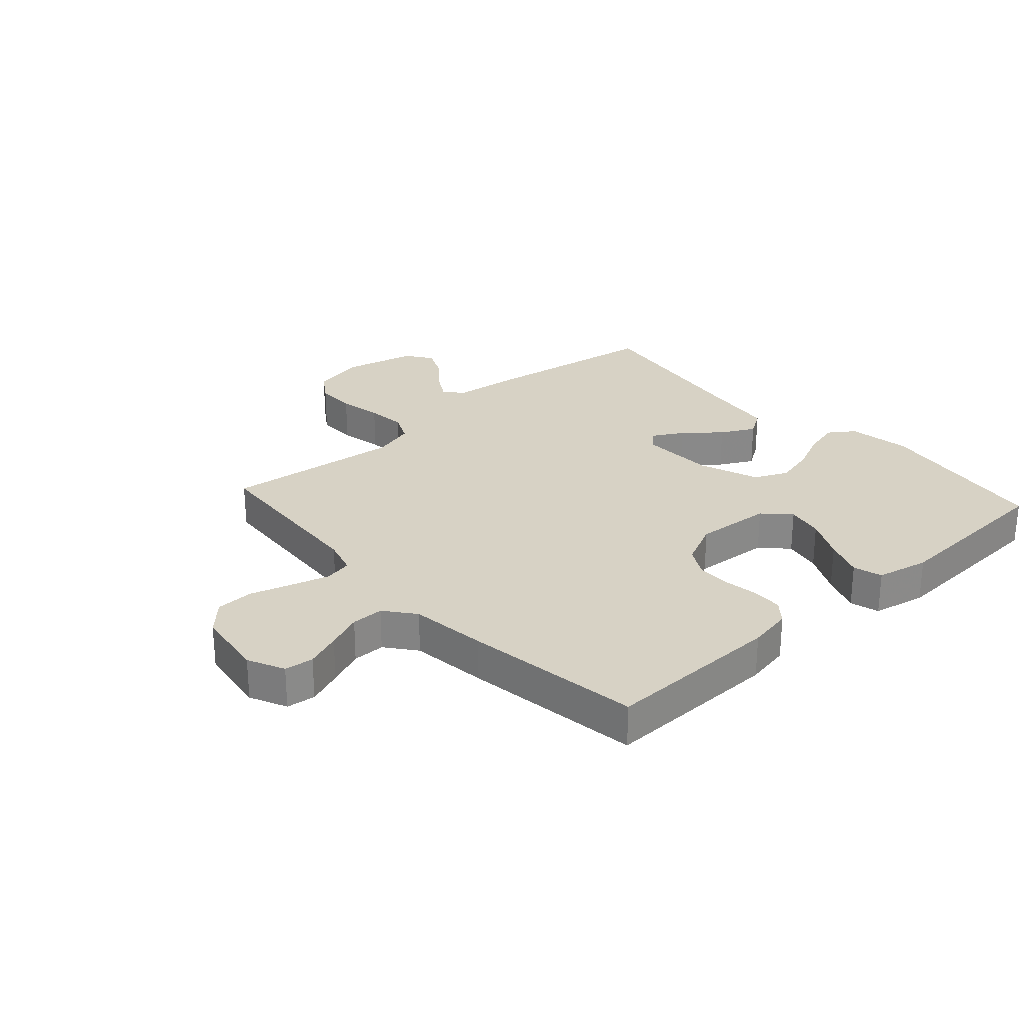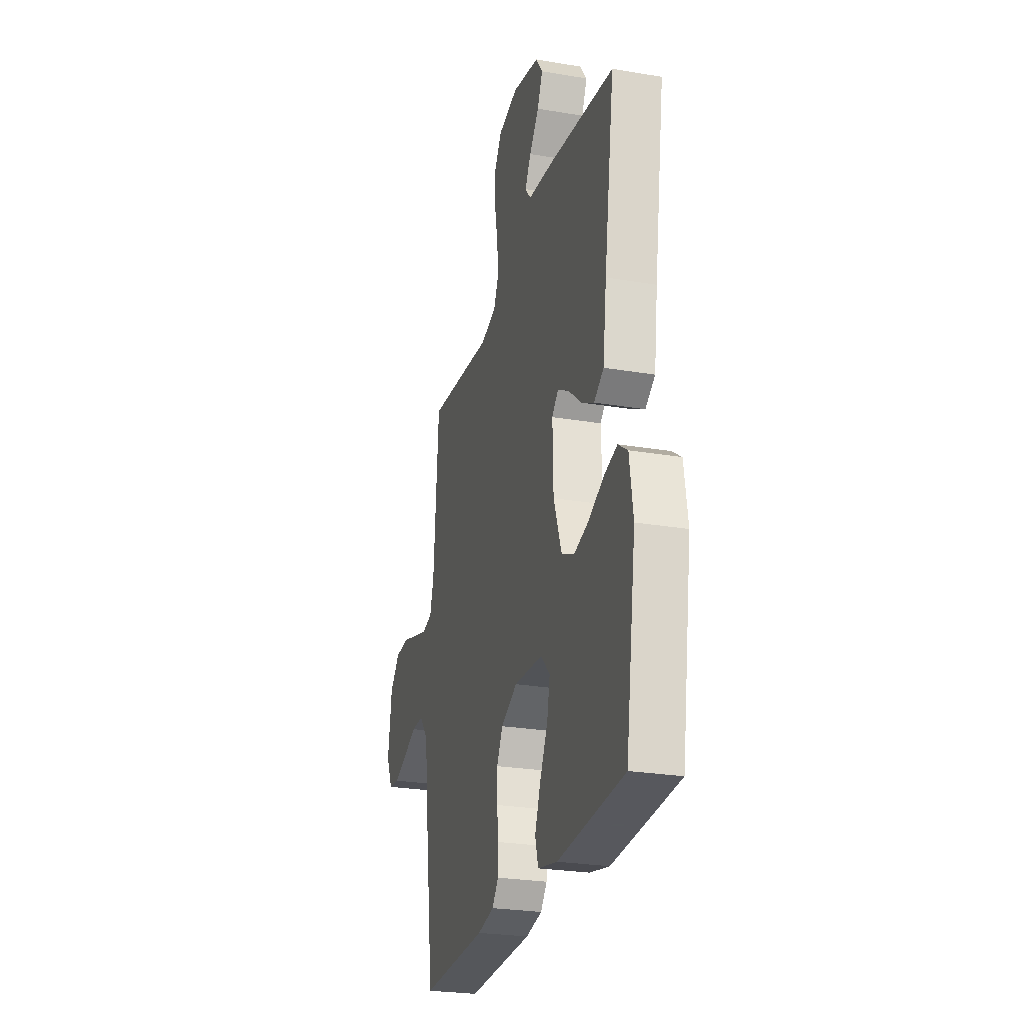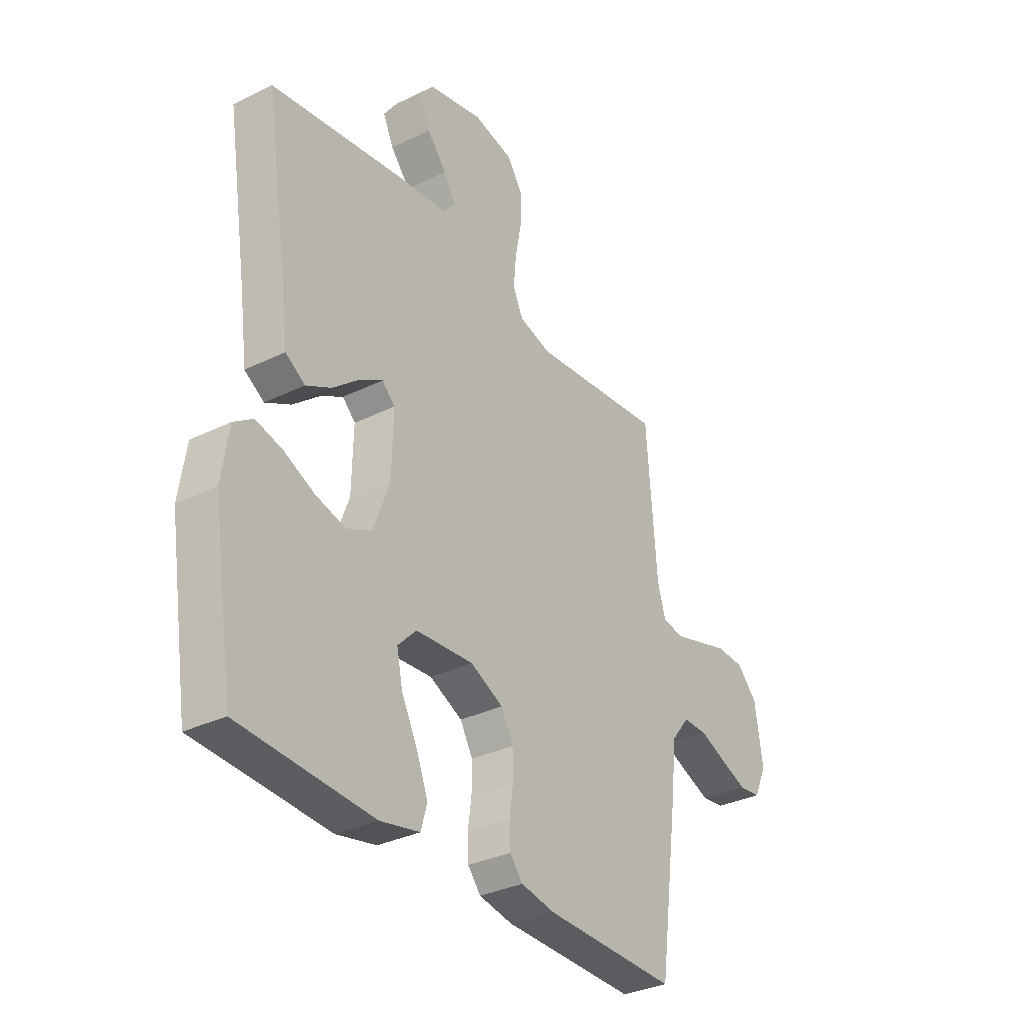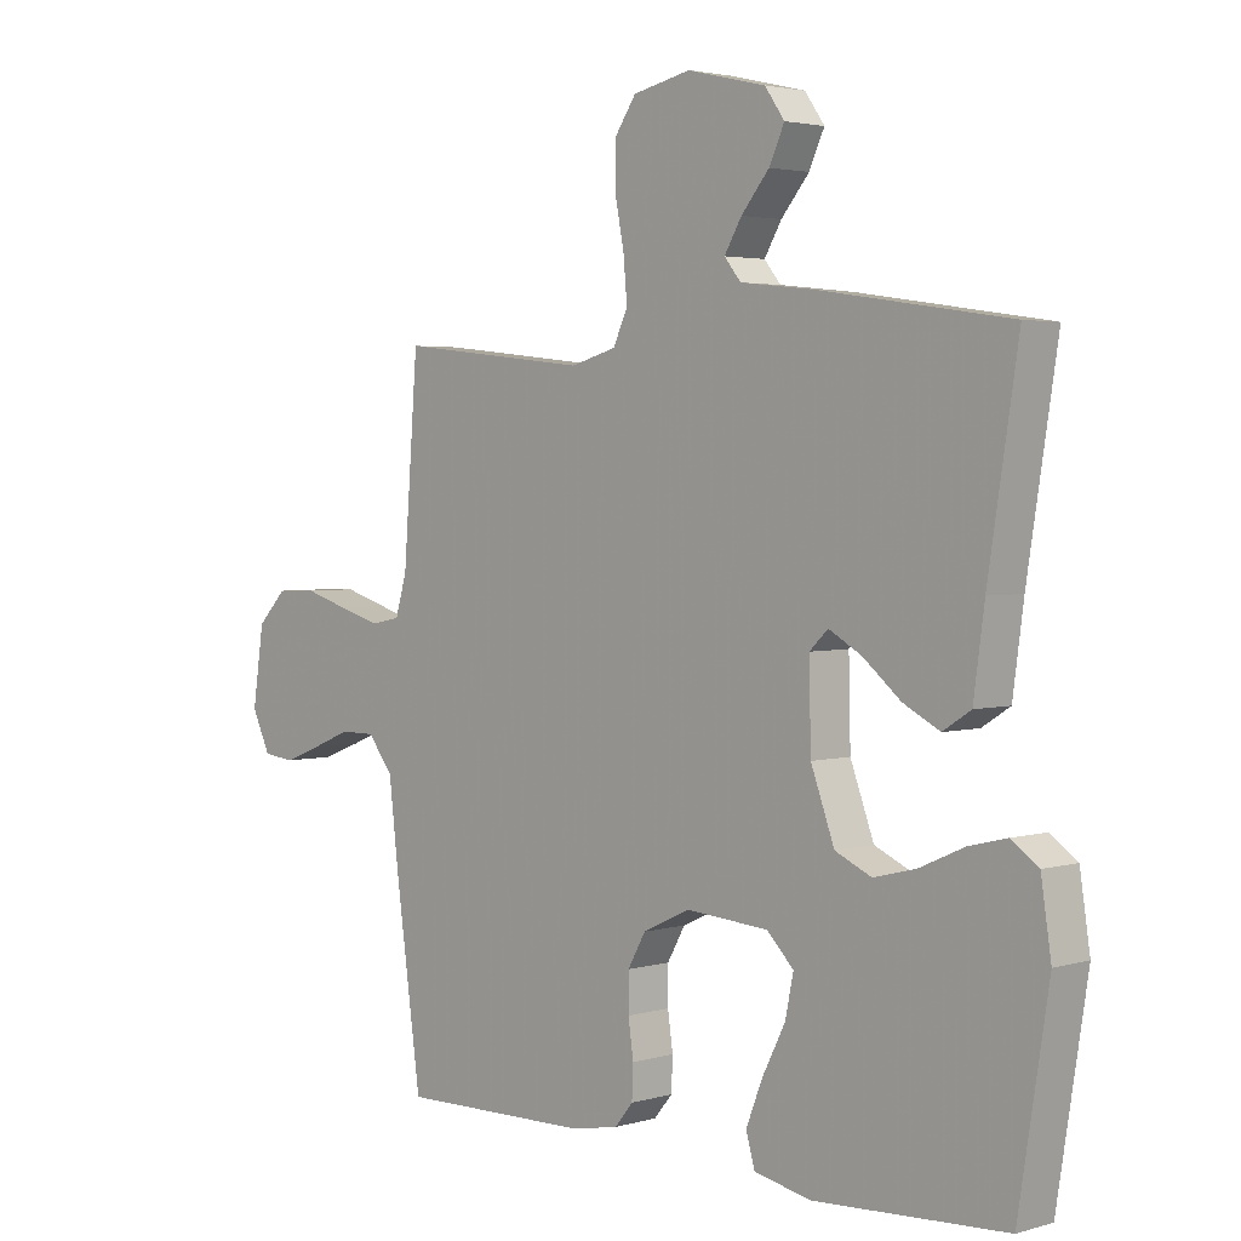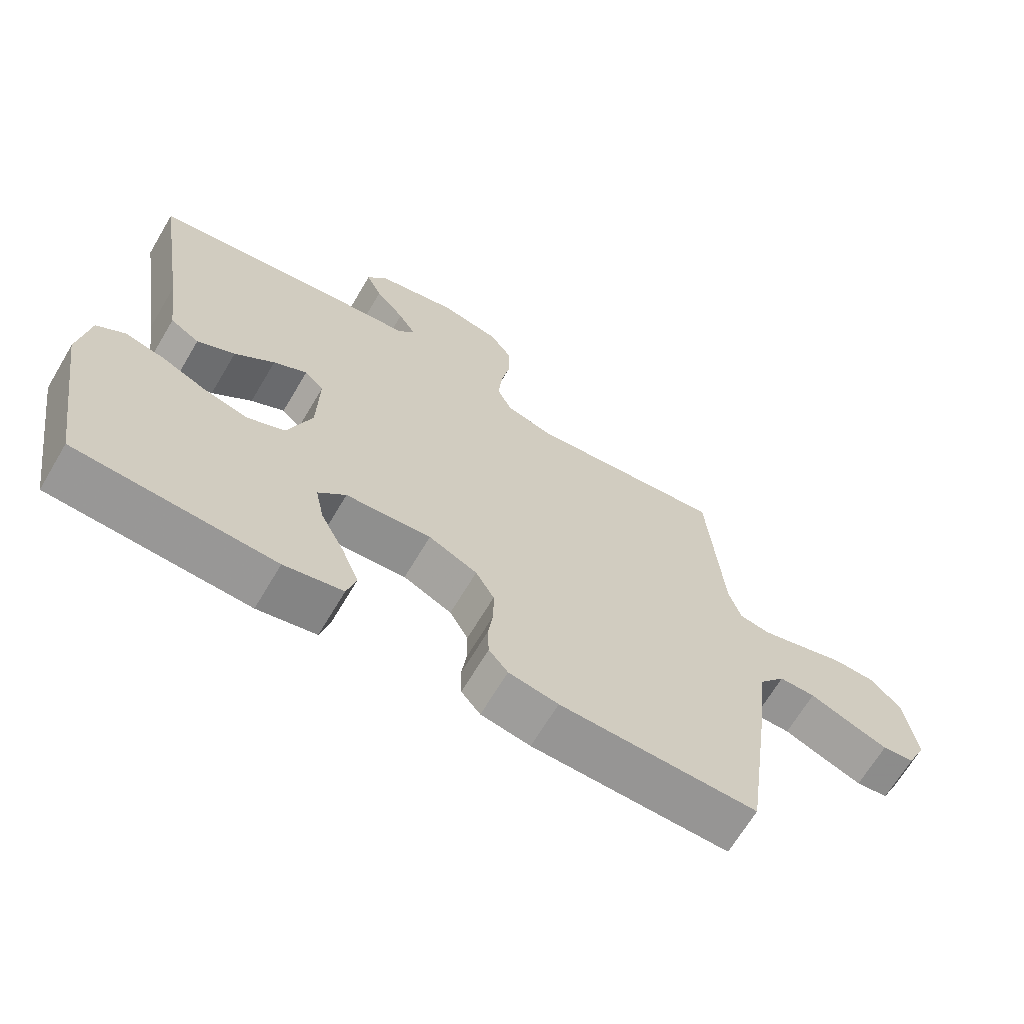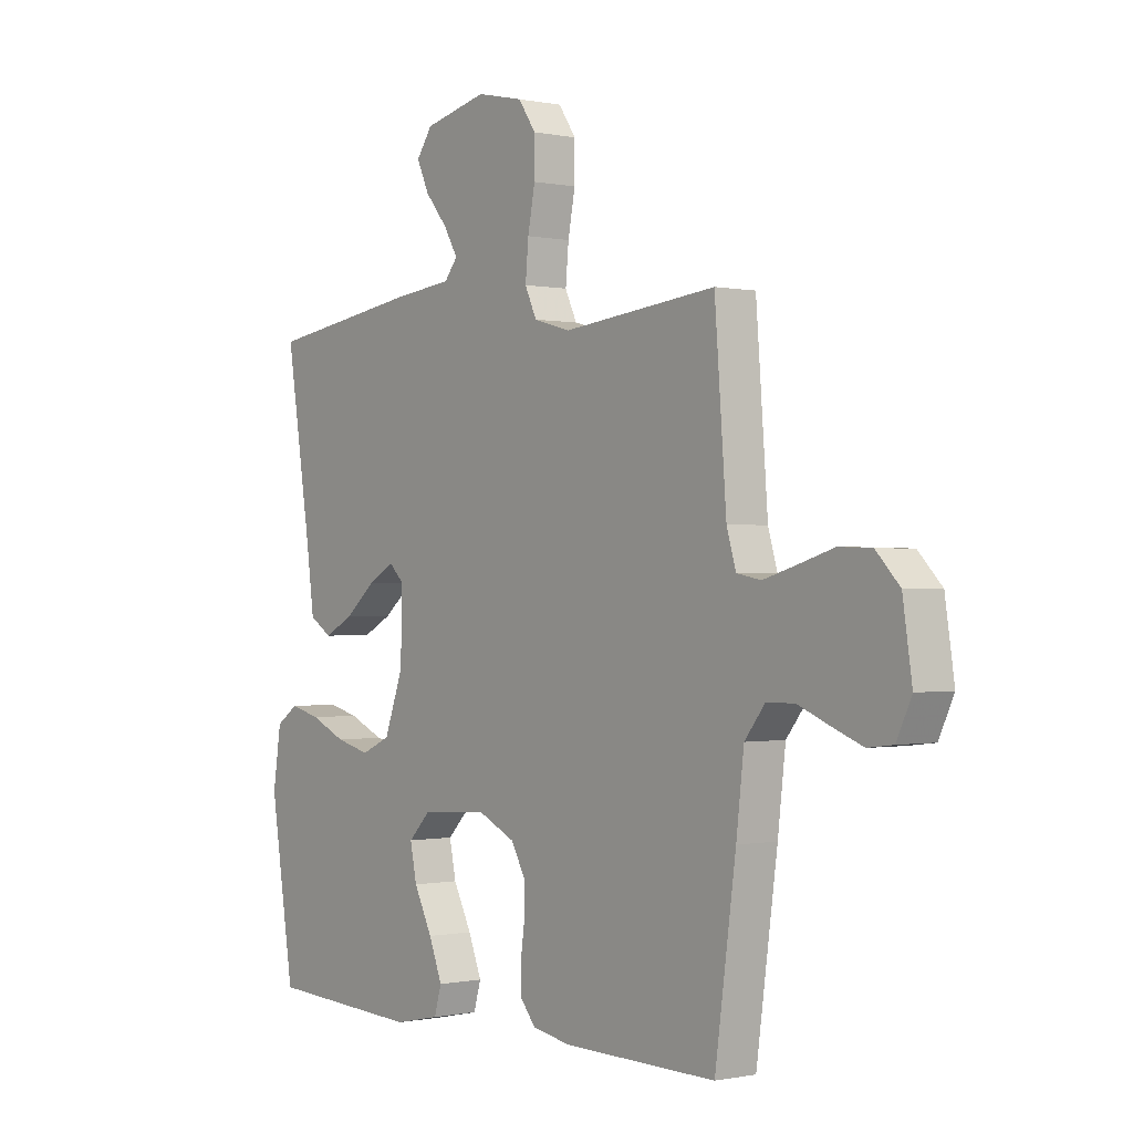
<metadata>
{"format":"obj","ext":"obj","renderer":"f3d","projection":"perspective","resolution":1024,"background":"white","views":[{"elev":27.2,"azim":137.9,"up":"+Y"},{"elev":-26.1,"azim":-105.0,"up":"+Z"},{"elev":-32.9,"azim":-55.9,"up":"+Z"},{"elev":3.0,"azim":-134.7,"up":"+Z"},{"elev":-67.2,"azim":-30.7,"up":"+Z"},{"elev":-0.3,"azim":52.1,"up":"+Z"}]}
</metadata>
<code>
v -0.5 0.07 0.5
v -0.2 0.07 0.545
v -0.085 0.07 0.558
v -0.059 0.07 0.59
v -0.086 0.07 0.636
v -0.13 0.07 0.689
v -0.154 0.07 0.741
v -0.123 0.07 0.785
v 0 0.07 0.814
v 0.091 0.07 0.794
v 0.125 0.07 0.744
v 0.125 0.07 0.676
v 0.111 0.07 0.603
v 0.105 0.07 0.536
v 0.128 0.07 0.487
v 0.2 0.07 0.467
v 0.5 0.07 0.5
v 0.523 0.07 0.2
v 0.541 0.07 0.139
v 0.588 0.07 0.13
v 0.653 0.07 0.149
v 0.722 0.07 0.17
v 0.786 0.07 0.168
v 0.832 0.07 0.12
v 0.85 0.07 0
v 0.821 0.07 -0.062
v 0.772 0.07 -0.068
v 0.712 0.07 -0.045
v 0.651 0.07 -0.02
v 0.596 0.07 -0.02
v 0.556 0.07 -0.071
v 0.541 0.07 -0.2
v 0.5 0.07 -0.5
v 0.2 0.07 -0.495
v 0.125 0.07 -0.481
v 0.096 0.07 -0.446
v 0.094 0.07 -0.395
v 0.102 0.07 -0.338
v 0.102 0.07 -0.28
v 0.074 0.07 -0.23
v 0 0.07 -0.195
v -0.13 0.07 -0.205
v -0.172 0.07 -0.248
v -0.159 0.07 -0.311
v -0.123 0.07 -0.382
v -0.097 0.07 -0.448
v -0.111 0.07 -0.497
v -0.2 0.07 -0.516
v -0.5 0.07 -0.5
v -0.547 0.07 -0.2
v -0.531 0.07 -0.094
v -0.488 0.07 -0.064
v -0.428 0.07 -0.079
v -0.359 0.07 -0.11
v -0.292 0.07 -0.127
v -0.235 0.07 -0.101
v -0.198 0.07 0
v -0.195 0.07 0.127
v -0.224 0.07 0.155
v -0.275 0.07 0.126
v -0.335 0.07 0.076
v -0.392 0.07 0.046
v -0.436 0.07 0.074
v -0.453 0.07 0.2
v -0.5 0 0.5
v -0.2 0 0.545
v -0.085 0 0.558
v -0.059 0 0.59
v -0.086 0 0.636
v -0.13 0 0.689
v -0.154 0 0.741
v -0.123 0 0.785
v 0 0 0.814
v 0.091 0 0.794
v 0.125 0 0.744
v 0.125 0 0.676
v 0.111 0 0.603
v 0.105 0 0.536
v 0.128 0 0.487
v 0.2 0 0.467
v 0.5 0 0.5
v 0.523 0 0.2
v 0.541 0 0.139
v 0.588 0 0.13
v 0.653 0 0.149
v 0.722 0 0.17
v 0.786 0 0.168
v 0.832 0 0.12
v 0.85 0 0
v 0.821 0 -0.062
v 0.772 0 -0.068
v 0.712 0 -0.045
v 0.651 0 -0.02
v 0.596 0 -0.02
v 0.556 0 -0.071
v 0.541 0 -0.2
v 0.5 0 -0.5
v 0.2 0 -0.495
v 0.125 0 -0.481
v 0.096 0 -0.446
v 0.094 0 -0.395
v 0.102 0 -0.338
v 0.102 0 -0.28
v 0.074 0 -0.23
v 0 0 -0.195
v -0.13 0 -0.205
v -0.172 0 -0.248
v -0.159 0 -0.311
v -0.123 0 -0.382
v -0.097 0 -0.448
v -0.111 0 -0.497
v -0.2 0 -0.516
v -0.5 0 -0.5
v -0.547 0 -0.2
v -0.531 0 -0.094
v -0.488 0 -0.064
v -0.428 0 -0.079
v -0.359 0 -0.11
v -0.292 0 -0.127
v -0.235 0 -0.101
v -0.198 0 0
v -0.195 0 0.127
v -0.224 0 0.155
v -0.275 0 0.126
v -0.335 0 0.076
v -0.392 0 0.046
v -0.436 0 0.074
v -0.453 0 0.2
f 62 63 64
f 61 62 64
f 60 61 64
f 1 2 3
f 64 1 3
f 60 64 3
f 59 60 3
f 58 59 3 4
f 57 58 4
f 52 53 54
f 51 52 54
f 50 51 54
f 49 50 54
f 48 49 54
f 47 48 54
f 46 47 54
f 45 46 54
f 44 45 54
f 43 44 54 55
f 42 43 55 56
f 36 37 38
f 35 36 38
f 34 35 38
f 33 34 38
f 32 33 38
f 31 32 38
f 30 31 38 39
f 27 28 29
f 26 27 29
f 25 26 29
f 24 25 29
f 23 24 29
f 22 23 29
f 21 22 29
f 20 21 29 30
f 30 39 40
f 20 30 40
f 19 20 40
f 16 17 18
f 19 40 41
f 18 19 41
f 16 18 41
f 15 16 41
f 11 12 13
f 10 11 13
f 9 10 13
f 8 9 13
f 7 8 13
f 6 7 13
f 5 6 13
f 4 5 13 14
f 42 56 57
f 41 42 57
f 15 41 57
f 14 15 57
f 4 14 57
f 128 127 126
f 128 126 125
f 128 125 124
f 67 66 65
f 67 65 128
f 67 128 124
f 67 124 123
f 68 67 123 122
f 68 122 121
f 118 117 116
f 118 116 115
f 118 115 114
f 118 114 113
f 118 113 112
f 118 112 111
f 118 111 110
f 118 110 109
f 118 109 108
f 119 118 108 107
f 120 119 107 106
f 102 101 100
f 102 100 99
f 102 99 98
f 102 98 97
f 102 97 96
f 102 96 95
f 103 102 95 94
f 93 92 91
f 93 91 90
f 93 90 89
f 93 89 88
f 93 88 87
f 93 87 86
f 93 86 85
f 94 93 85 84
f 104 103 94
f 104 94 84
f 104 84 83
f 82 81 80
f 105 104 83
f 105 83 82
f 105 82 80
f 105 80 79
f 77 76 75
f 77 75 74
f 77 74 73
f 77 73 72
f 77 72 71
f 77 71 70
f 77 70 69
f 78 77 69 68
f 121 120 106
f 121 106 105
f 121 105 79
f 121 79 78
f 121 78 68
f 1 65 66 2
f 2 66 67 3
f 3 67 68 4
f 4 68 69 5
f 5 69 70 6
f 6 70 71 7
f 7 71 72 8
f 8 72 73 9
f 9 73 74 10
f 10 74 75 11
f 11 75 76 12
f 12 76 77 13
f 13 77 78 14
f 14 78 79 15
f 15 79 80 16
f 16 80 81 17
f 17 81 82 18
f 18 82 83 19
f 19 83 84 20
f 20 84 85 21
f 21 85 86 22
f 22 86 87 23
f 23 87 88 24
f 24 88 89 25
f 25 89 90 26
f 26 90 91 27
f 27 91 92 28
f 28 92 93 29
f 29 93 94 30
f 30 94 95 31
f 31 95 96 32
f 32 96 97 33
f 33 97 98 34
f 34 98 99 35
f 35 99 100 36
f 36 100 101 37
f 37 101 102 38
f 38 102 103 39
f 39 103 104 40
f 40 104 105 41
f 41 105 106 42
f 42 106 107 43
f 43 107 108 44
f 44 108 109 45
f 45 109 110 46
f 46 110 111 47
f 47 111 112 48
f 48 112 113 49
f 49 113 114 50
f 50 114 115 51
f 51 115 116 52
f 52 116 117 53
f 53 117 118 54
f 54 118 119 55
f 55 119 120 56
f 56 120 121 57
f 57 121 122 58
f 58 122 123 59
f 59 123 124 60
f 60 124 125 61
f 61 125 126 62
f 62 126 127 63
f 63 127 128 64
f 64 128 65 1

</code>
